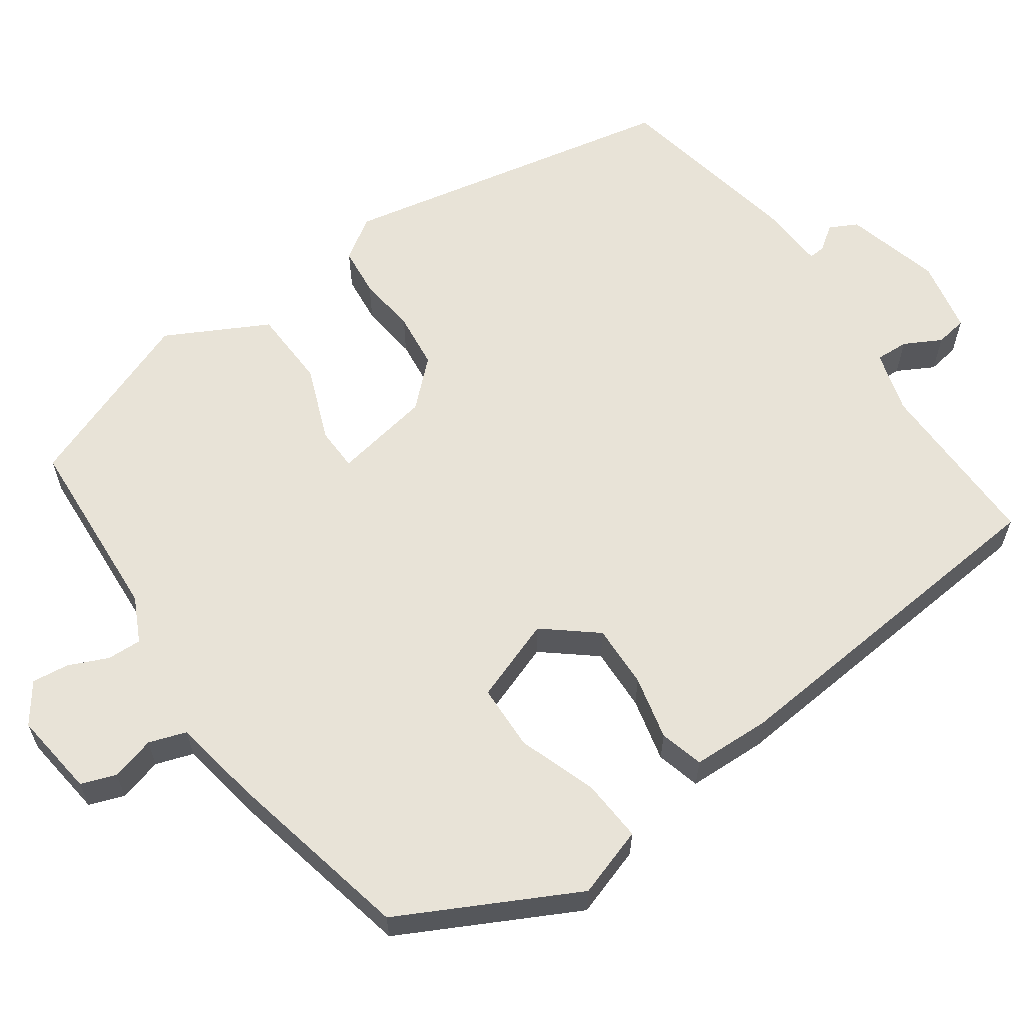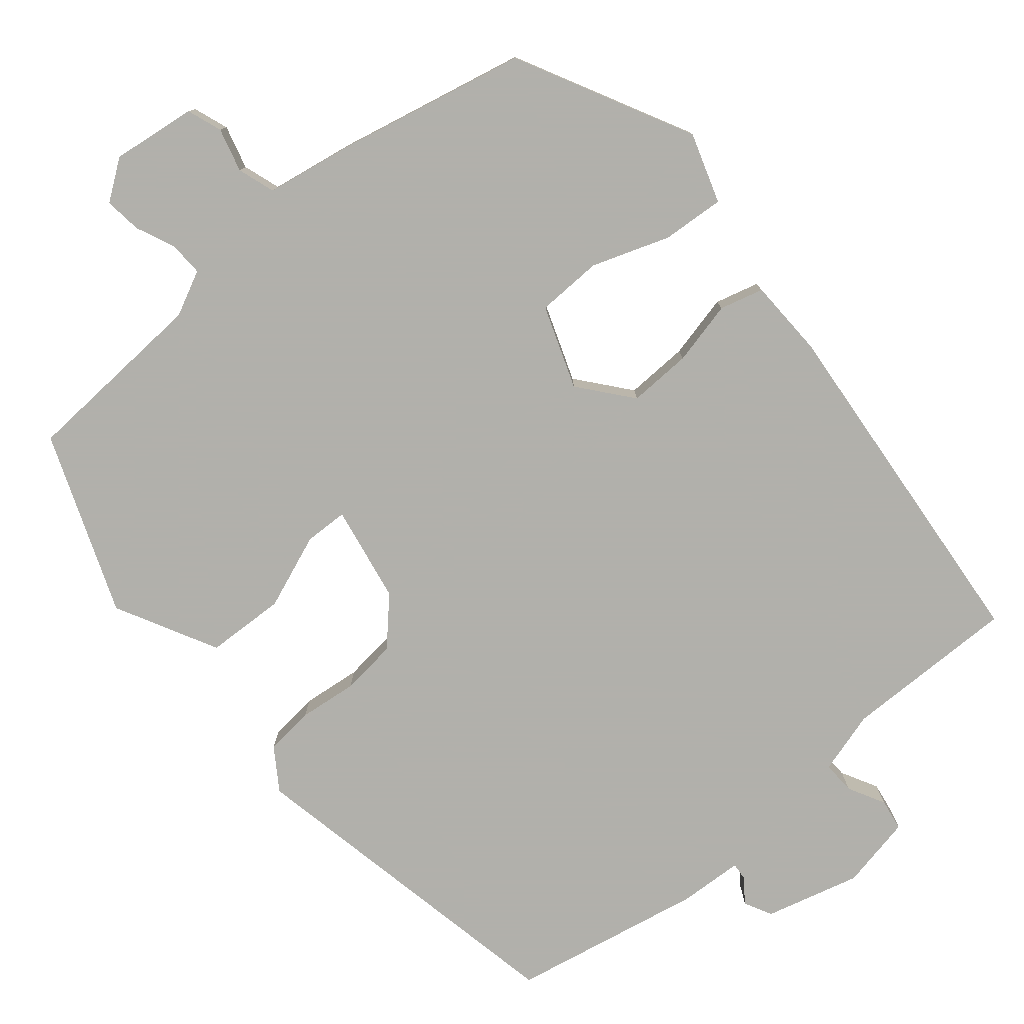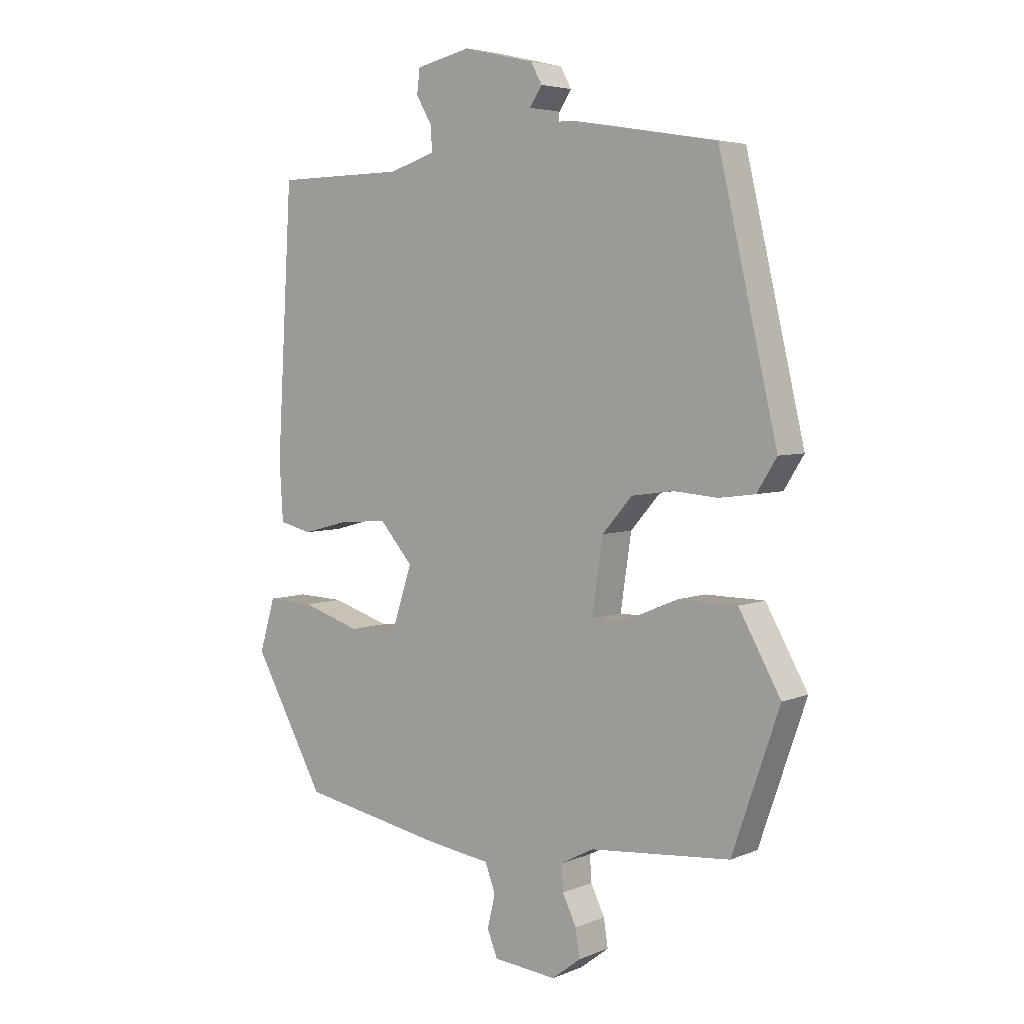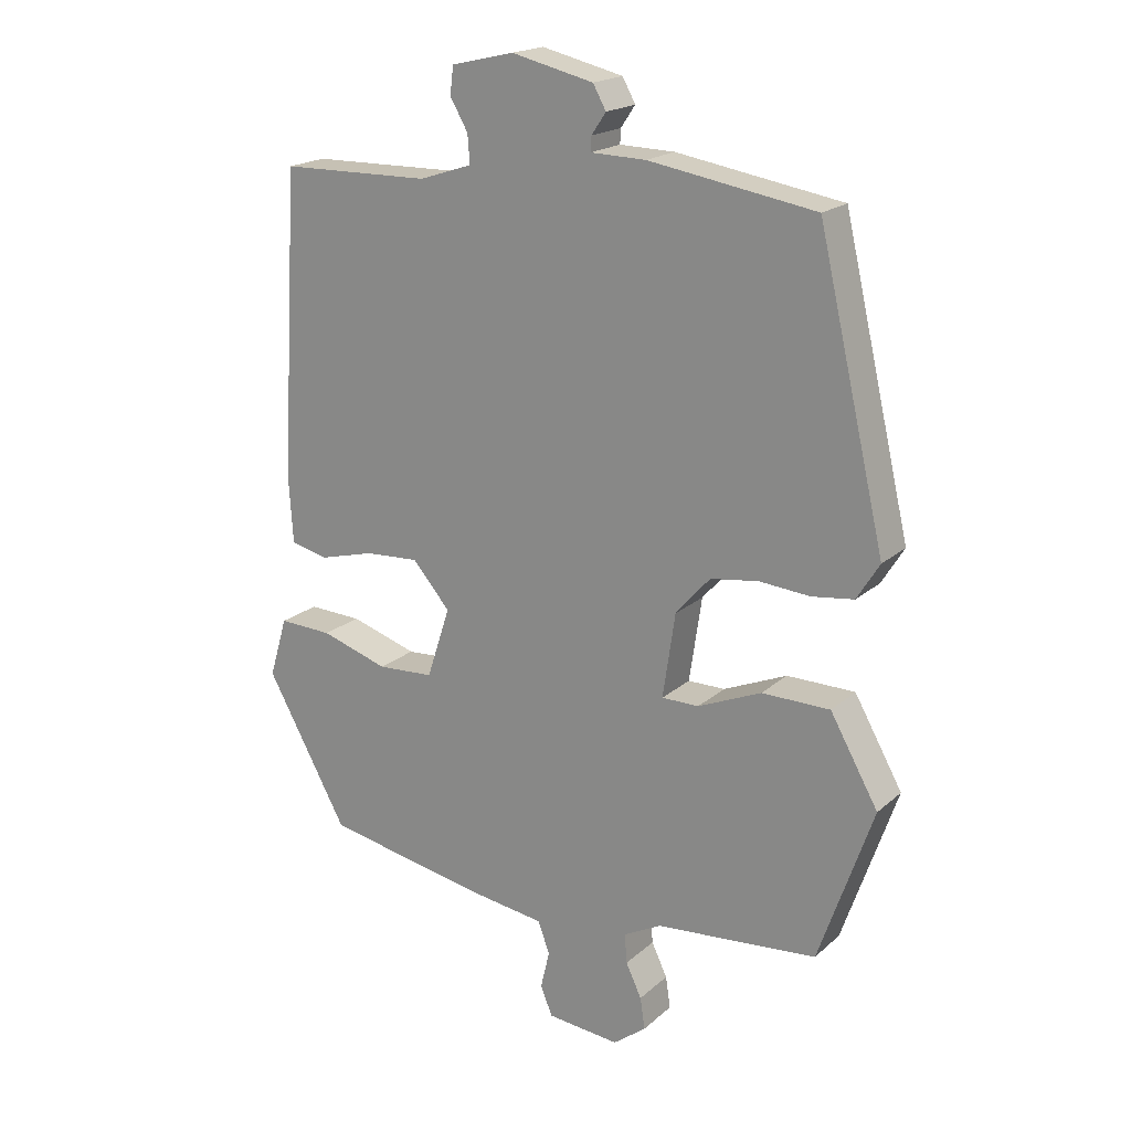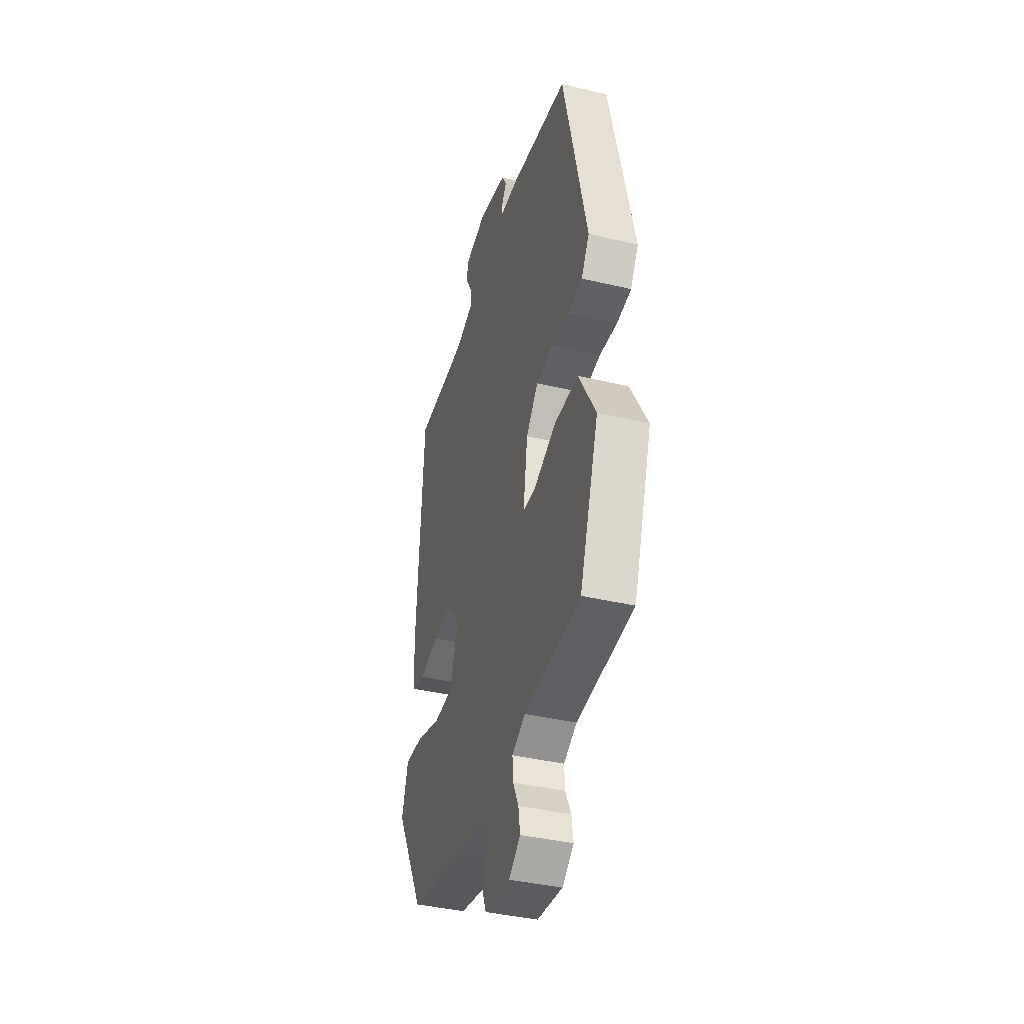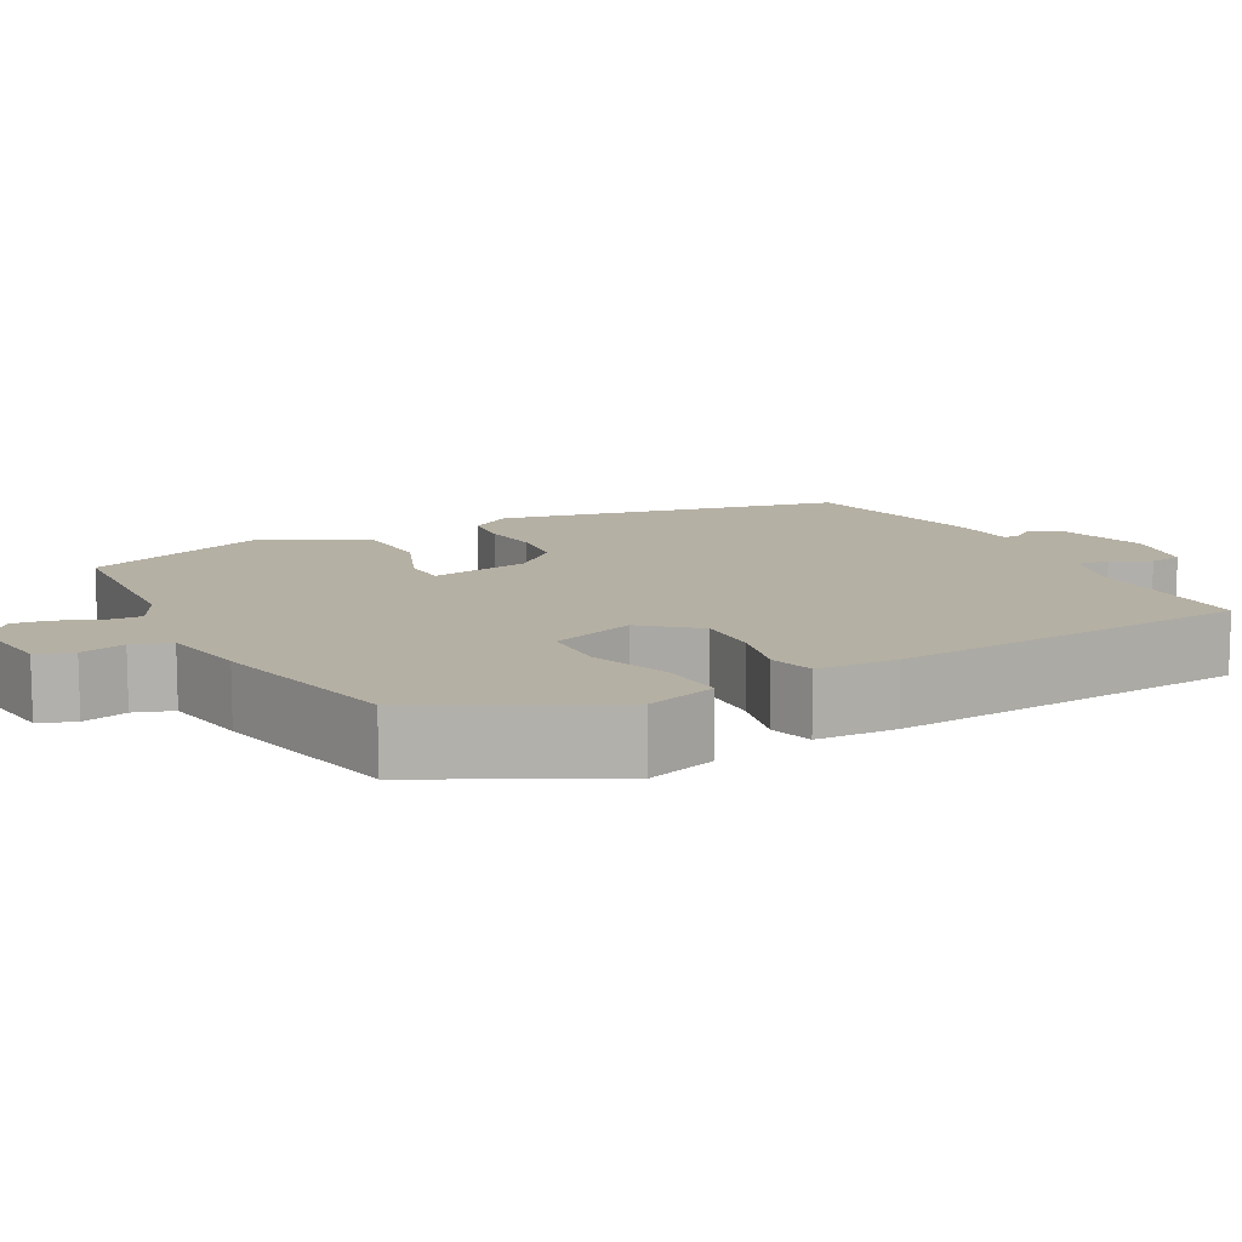
<metadata>
{"format":"obj","ext":"obj","renderer":"f3d","projection":"perspective","resolution":1024,"background":"white","views":[{"elev":61.5,"azim":-126.8,"up":"+Y"},{"elev":-78.5,"azim":-141.9,"up":"+Y"},{"elev":4.9,"azim":38.3,"up":"+Z"},{"elev":19.3,"azim":32.6,"up":"+Z"},{"elev":-38.9,"azim":73.4,"up":"+Z"},{"elev":11.6,"azim":-119.6,"up":"+Y"}]}
</metadata>
<code>
v 0.352 0.07 0.497
v 0.45 0.07 0.077
v 0.417 0.07 0.024
v 0.356 0.07 0.016
v 0.283 0.07 0.022
v 0.213 0.07 0.012
v 0.163 0.07 -0.045
v 0.145 0.07 -0.167
v 0.199 0.07 -0.167
v 0.291 0.07 -0.128
v 0.39 0.07 -0.129
v 0.46 0.07 -0.253
v 0.381 0.07 -0.481
v 0.146 0.07 -0.502
v 0.091 0.07 -0.531
v 0.094 0.07 -0.574
v 0.117 0.07 -0.622
v 0.124 0.07 -0.668
v 0.076 0.07 -0.705
v -0.03 0.07 -0.695
v -0.047 0.07 -0.652
v -0.034 0.07 -0.597
v -0.051 0.07 -0.551
v -0.158 0.07 -0.536
v -0.398 0.07 -0.491
v -0.517 0.07 -0.276
v -0.491 0.07 -0.188
v -0.413 0.07 -0.191
v -0.315 0.07 -0.222
v -0.233 0.07 -0.217
v -0.199 0.07 -0.113
v -0.254 0.07 -0.05
v -0.333 0.07 -0.055
v -0.412 0.07 -0.076
v -0.467 0.07 -0.063
v -0.473 0.07 0.035
v -0.447 0.07 0.477
v -0.229 0.07 0.481
v -0.152 0.07 0.506
v -0.155 0.07 0.547
v -0.181 0.07 0.592
v -0.176 0.07 0.632
v -0.085 0.07 0.653
v 0.034 0.07 0.625
v 0.053 0.07 0.591
v 0.032 0.07 0.56
v 0.031 0.07 0.539
v 0.111 0.07 0.537
v 0.352 0 0.497
v 0.45 0 0.077
v 0.417 0 0.024
v 0.356 0 0.016
v 0.283 0 0.022
v 0.213 0 0.012
v 0.163 0 -0.045
v 0.145 0 -0.167
v 0.199 0 -0.167
v 0.291 0 -0.128
v 0.39 0 -0.129
v 0.46 0 -0.253
v 0.381 0 -0.481
v 0.146 0 -0.502
v 0.091 0 -0.531
v 0.094 0 -0.574
v 0.117 0 -0.622
v 0.124 0 -0.668
v 0.076 0 -0.705
v -0.03 0 -0.695
v -0.047 0 -0.652
v -0.034 0 -0.597
v -0.051 0 -0.551
v -0.158 0 -0.536
v -0.398 0 -0.491
v -0.517 0 -0.276
v -0.491 0 -0.188
v -0.413 0 -0.191
v -0.315 0 -0.222
v -0.233 0 -0.217
v -0.199 0 -0.113
v -0.254 0 -0.05
v -0.333 0 -0.055
v -0.412 0 -0.076
v -0.467 0 -0.063
v -0.473 0 0.035
v -0.447 0 0.477
v -0.229 0 0.481
v -0.152 0 0.506
v -0.155 0 0.547
v -0.181 0 0.592
v -0.176 0 0.632
v -0.085 0 0.653
v 0.034 0 0.625
v 0.053 0 0.591
v 0.032 0 0.56
v 0.031 0 0.539
v 0.111 0 0.537
f 3 4 5
f 2 3 5
f 1 2 5
f 48 1 5
f 47 48 5
f 44 45 46
f 43 44 46
f 42 43 46
f 41 42 46
f 40 41 46
f 39 40 46 47
f 47 5 6
f 39 47 6
f 38 39 6
f 36 37 38
f 35 36 38
f 34 35 38
f 33 34 38
f 32 33 38 6
f 27 28 29
f 26 27 29
f 25 26 29
f 24 25 29
f 23 24 29
f 23 29 30
f 20 21 22
f 19 20 22
f 18 19 22
f 17 18 22
f 16 17 22
f 15 16 22 23
f 23 30 31
f 15 23 31
f 14 15 31
f 12 13 14
f 11 12 14
f 10 11 14
f 9 10 14
f 31 32 6 7
f 8 9 14
f 8 14 31
f 7 8 31
f 53 52 51
f 53 51 50
f 53 50 49
f 53 49 96
f 53 96 95
f 94 93 92
f 94 92 91
f 94 91 90
f 94 90 89
f 94 89 88
f 95 94 88 87
f 54 53 95
f 54 95 87
f 54 87 86
f 86 85 84
f 86 84 83
f 86 83 82
f 86 82 81
f 54 86 81 80
f 77 76 75
f 77 75 74
f 77 74 73
f 77 73 72
f 77 72 71
f 78 77 71
f 70 69 68
f 70 68 67
f 70 67 66
f 70 66 65
f 70 65 64
f 71 70 64 63
f 79 78 71
f 79 71 63
f 79 63 62
f 62 61 60
f 62 60 59
f 62 59 58
f 62 58 57
f 55 54 80 79
f 62 57 56
f 79 62 56
f 79 56 55
f 1 49 50 2
f 2 50 51 3
f 3 51 52 4
f 4 52 53 5
f 5 53 54 6
f 6 54 55 7
f 7 55 56 8
f 8 56 57 9
f 9 57 58 10
f 10 58 59 11
f 11 59 60 12
f 12 60 61 13
f 13 61 62 14
f 14 62 63 15
f 15 63 64 16
f 16 64 65 17
f 17 65 66 18
f 18 66 67 19
f 19 67 68 20
f 20 68 69 21
f 21 69 70 22
f 22 70 71 23
f 23 71 72 24
f 24 72 73 25
f 25 73 74 26
f 26 74 75 27
f 27 75 76 28
f 28 76 77 29
f 29 77 78 30
f 30 78 79 31
f 31 79 80 32
f 32 80 81 33
f 33 81 82 34
f 34 82 83 35
f 35 83 84 36
f 36 84 85 37
f 37 85 86 38
f 38 86 87 39
f 39 87 88 40
f 40 88 89 41
f 41 89 90 42
f 42 90 91 43
f 43 91 92 44
f 44 92 93 45
f 45 93 94 46
f 46 94 95 47
f 47 95 96 48
f 48 96 49 1

</code>
